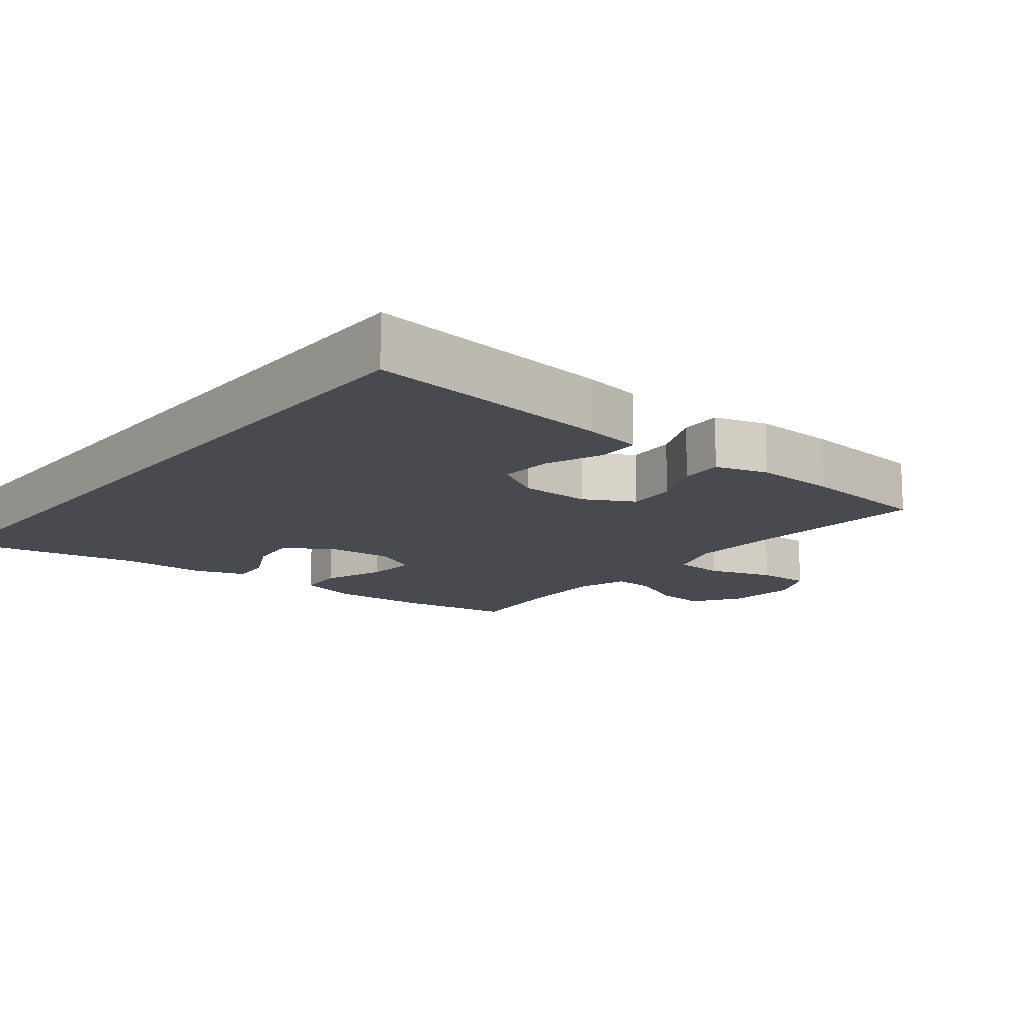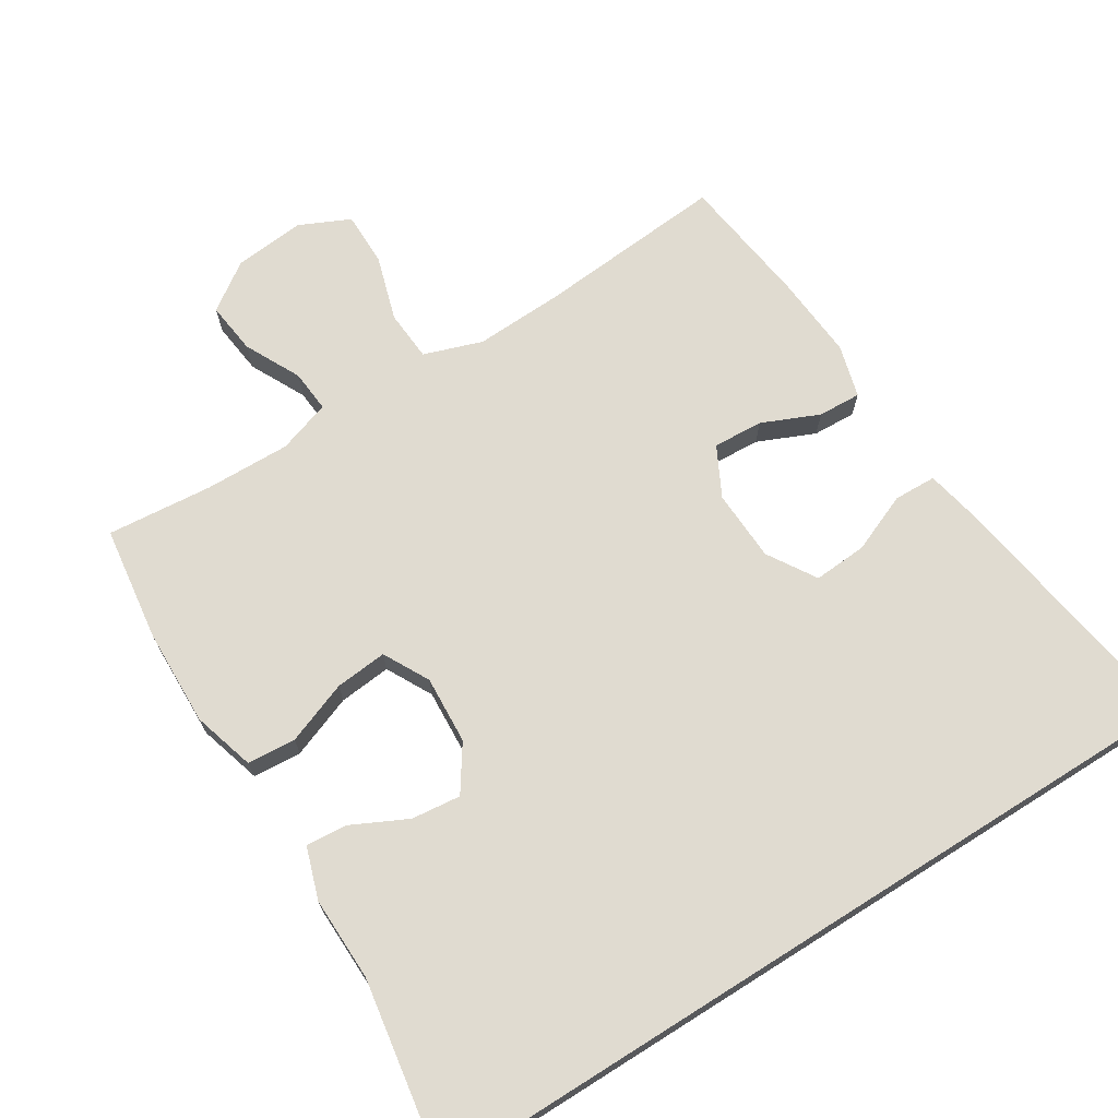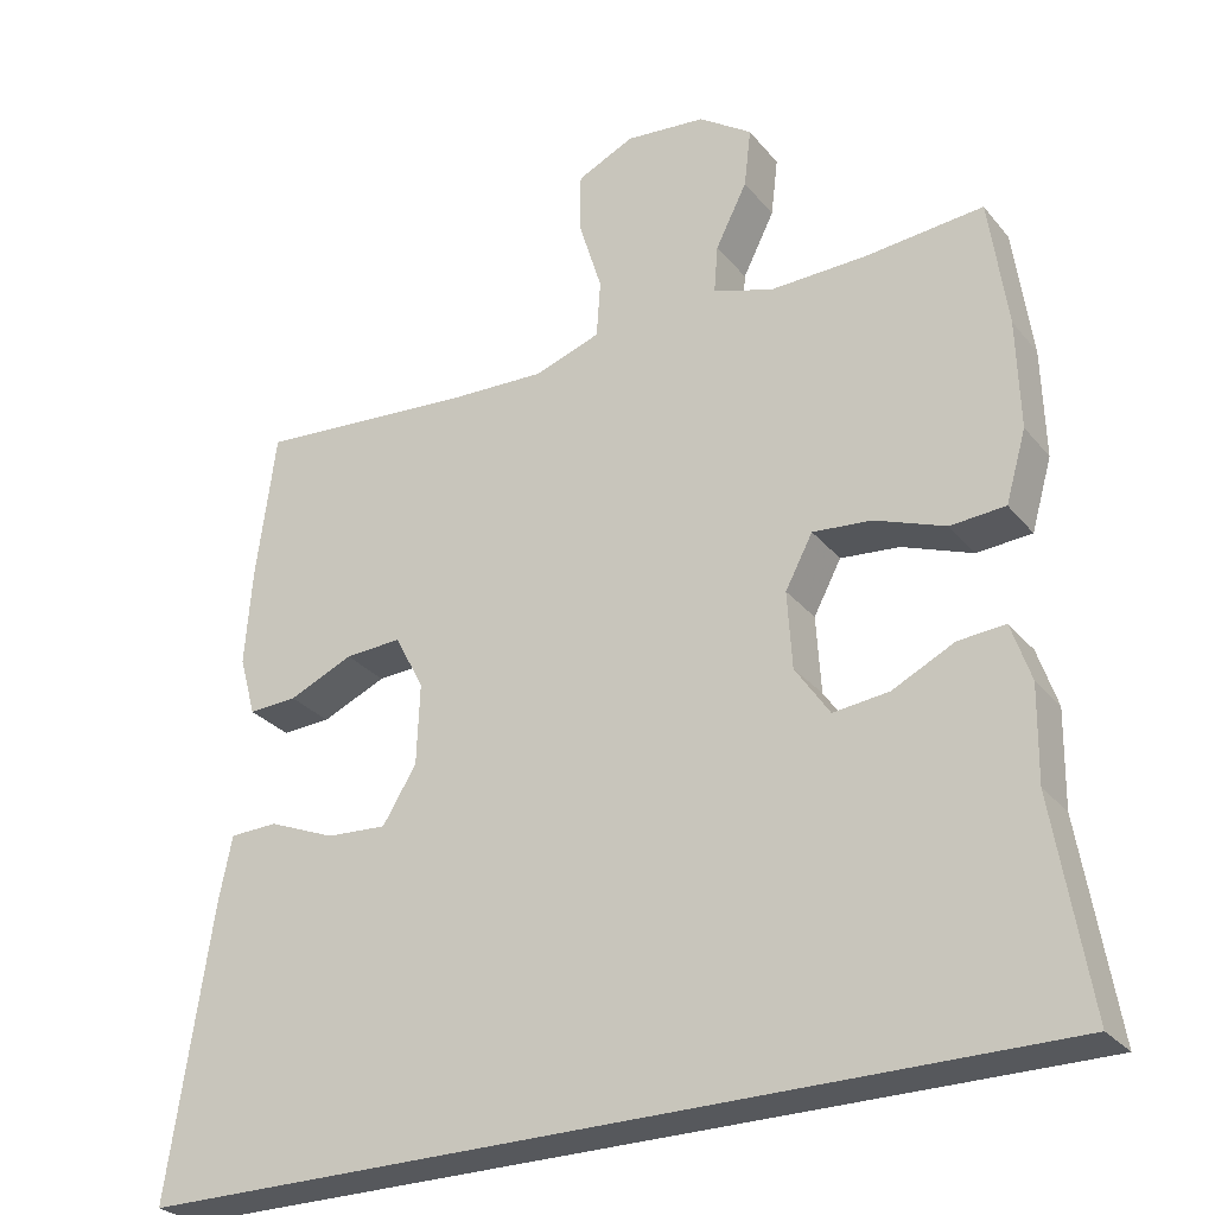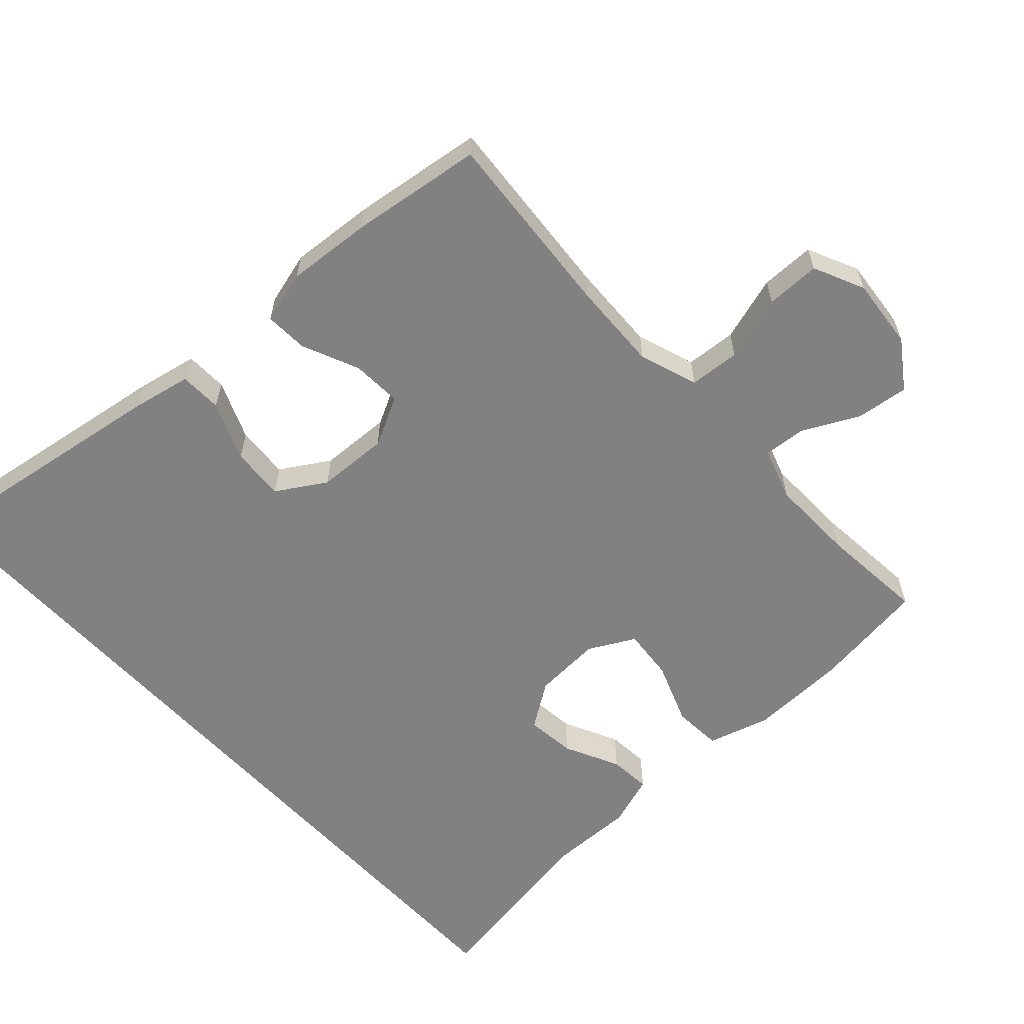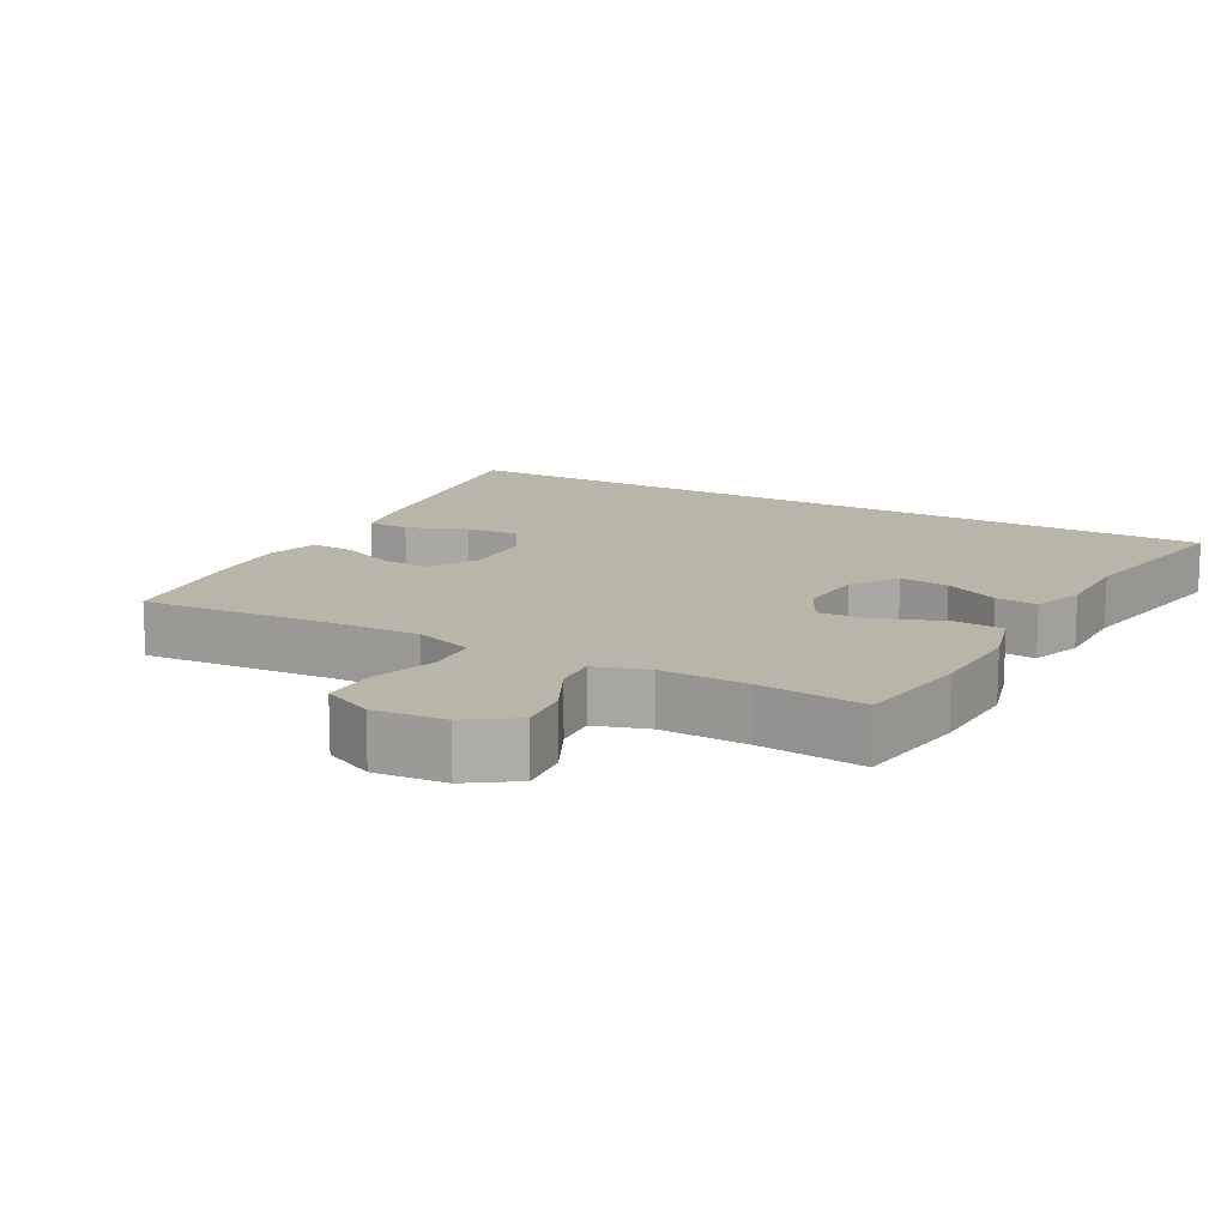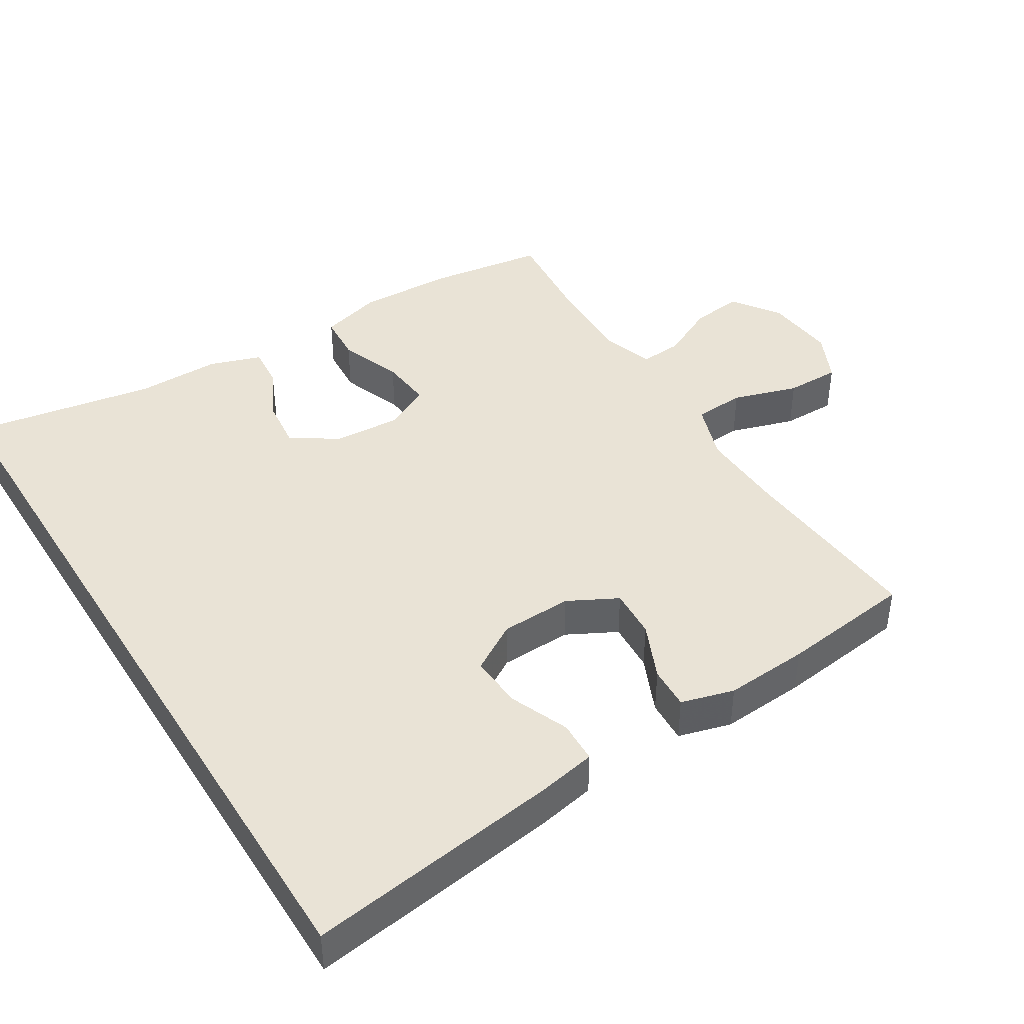
<metadata>
{"format":"obj","ext":"obj","renderer":"f3d","projection":"perspective","resolution":1024,"background":"white","views":[{"elev":-13.6,"azim":-127.6,"up":"+Y"},{"elev":70.1,"azim":147.8,"up":"+Y"},{"elev":-28.2,"azim":30.9,"up":"+Z"},{"elev":-60.4,"azim":-47.5,"up":"+Y"},{"elev":13.5,"azim":29.2,"up":"+Y"},{"elev":42.2,"azim":-121.7,"up":"+Y"}]}
</metadata>
<code>
v 0.5 0.07 0.5
v 0.523 0.07 0.334
v 0.527 0.07 0.195
v 0.501 0.07 0.105
v 0.431 0.07 0.1
v 0.341 0.07 0.134
v 0.266 0.07 0.141
v 0.231 0.07 0.075
v 0.237 0.07 -0.023
v 0.281 0.07 -0.088
v 0.352 0.07 -0.08
v 0.431 0.07 -0.041
v 0.491 0.07 -0.036
v 0.516 0.07 -0.11
v 0.514 0.07 -0.231
v 0.559 0.07 -0.5
v -0.602 0.07 -0.5
v -0.547 0.07 -0.134
v -0.53 0.07 -0.05
v -0.469 0.07 -0.048
v -0.384 0.07 -0.083
v -0.307 0.07 -0.088
v -0.264 0.07 -0.018
v -0.26 0.07 0.085
v -0.297 0.07 0.156
v -0.369 0.07 0.152
v -0.451 0.07 0.116
v -0.513 0.07 0.113
v -0.534 0.07 0.189
v -0.525 0.07 0.31
v -0.5 0.07 0.5
v -0.228 0.07 0.478
v -0.1 0.07 0.473
v -0.016 0.07 0.502
v -0.011 0.07 0.575
v -0.04 0.07 0.669
v -0.04 0.07 0.747
v 0.033 0.07 0.781
v 0.135 0.07 0.771
v 0.203 0.07 0.724
v 0.194 0.07 0.649
v 0.154 0.07 0.569
v 0.149 0.07 0.508
v 0.225 0.07 0.483
v 0.349 0.07 0.486
v 0.5 0 0.5
v 0.523 0 0.334
v 0.527 0 0.195
v 0.501 0 0.105
v 0.431 0 0.1
v 0.341 0 0.134
v 0.266 0 0.141
v 0.231 0 0.075
v 0.237 0 -0.023
v 0.281 0 -0.088
v 0.352 0 -0.08
v 0.431 0 -0.041
v 0.491 0 -0.036
v 0.516 0 -0.11
v 0.514 0 -0.231
v 0.559 0 -0.5
v -0.602 0 -0.5
v -0.547 0 -0.134
v -0.53 0 -0.05
v -0.469 0 -0.048
v -0.384 0 -0.083
v -0.307 0 -0.088
v -0.264 0 -0.018
v -0.26 0 0.085
v -0.297 0 0.156
v -0.369 0 0.152
v -0.451 0 0.116
v -0.513 0 0.113
v -0.534 0 0.189
v -0.525 0 0.31
v -0.5 0 0.5
v -0.228 0 0.478
v -0.1 0 0.473
v -0.016 0 0.502
v -0.011 0 0.575
v -0.04 0 0.669
v -0.04 0 0.747
v 0.033 0 0.781
v 0.135 0 0.771
v 0.203 0 0.724
v 0.194 0 0.649
v 0.154 0 0.569
v 0.149 0 0.508
v 0.225 0 0.483
v 0.349 0 0.486
f 40 41 42
f 39 40 42
f 38 39 42
f 37 38 42
f 36 37 42
f 35 36 42
f 34 35 42 43
f 33 34 43 44
f 30 31 32
f 29 30 32
f 28 29 32
f 27 28 32
f 26 27 32
f 25 26 32 33
f 33 44 45
f 25 33 45
f 24 25 45
f 19 20 21
f 18 19 21
f 17 18 21
f 16 17 21
f 15 16 21 22
f 13 14 15
f 12 13 15
f 11 12 15
f 10 11 15
f 10 15 22 23
f 4 5 6
f 3 4 6
f 2 3 6
f 1 2 6
f 45 1 6
f 45 6 7
f 24 45 7 8
f 9 10 23 24
f 8 9 24
f 87 86 85
f 87 85 84
f 87 84 83
f 87 83 82
f 87 82 81
f 87 81 80
f 88 87 80 79
f 89 88 79 78
f 77 76 75
f 77 75 74
f 77 74 73
f 77 73 72
f 77 72 71
f 78 77 71 70
f 90 89 78
f 90 78 70
f 90 70 69
f 66 65 64
f 66 64 63
f 66 63 62
f 66 62 61
f 67 66 61 60
f 60 59 58
f 60 58 57
f 60 57 56
f 60 56 55
f 68 67 60 55
f 51 50 49
f 51 49 48
f 51 48 47
f 51 47 46
f 51 46 90
f 52 51 90
f 53 52 90 69
f 69 68 55 54
f 69 54 53
f 1 46 47 2
f 2 47 48 3
f 3 48 49 4
f 4 49 50 5
f 5 50 51 6
f 6 51 52 7
f 7 52 53 8
f 8 53 54 9
f 9 54 55 10
f 10 55 56 11
f 11 56 57 12
f 12 57 58 13
f 13 58 59 14
f 14 59 60 15
f 15 60 61 16
f 16 61 62 17
f 17 62 63 18
f 18 63 64 19
f 19 64 65 20
f 20 65 66 21
f 21 66 67 22
f 22 67 68 23
f 23 68 69 24
f 24 69 70 25
f 25 70 71 26
f 26 71 72 27
f 27 72 73 28
f 28 73 74 29
f 29 74 75 30
f 30 75 76 31
f 31 76 77 32
f 32 77 78 33
f 33 78 79 34
f 34 79 80 35
f 35 80 81 36
f 36 81 82 37
f 37 82 83 38
f 38 83 84 39
f 39 84 85 40
f 40 85 86 41
f 41 86 87 42
f 42 87 88 43
f 43 88 89 44
f 44 89 90 45
f 45 90 46 1

</code>
